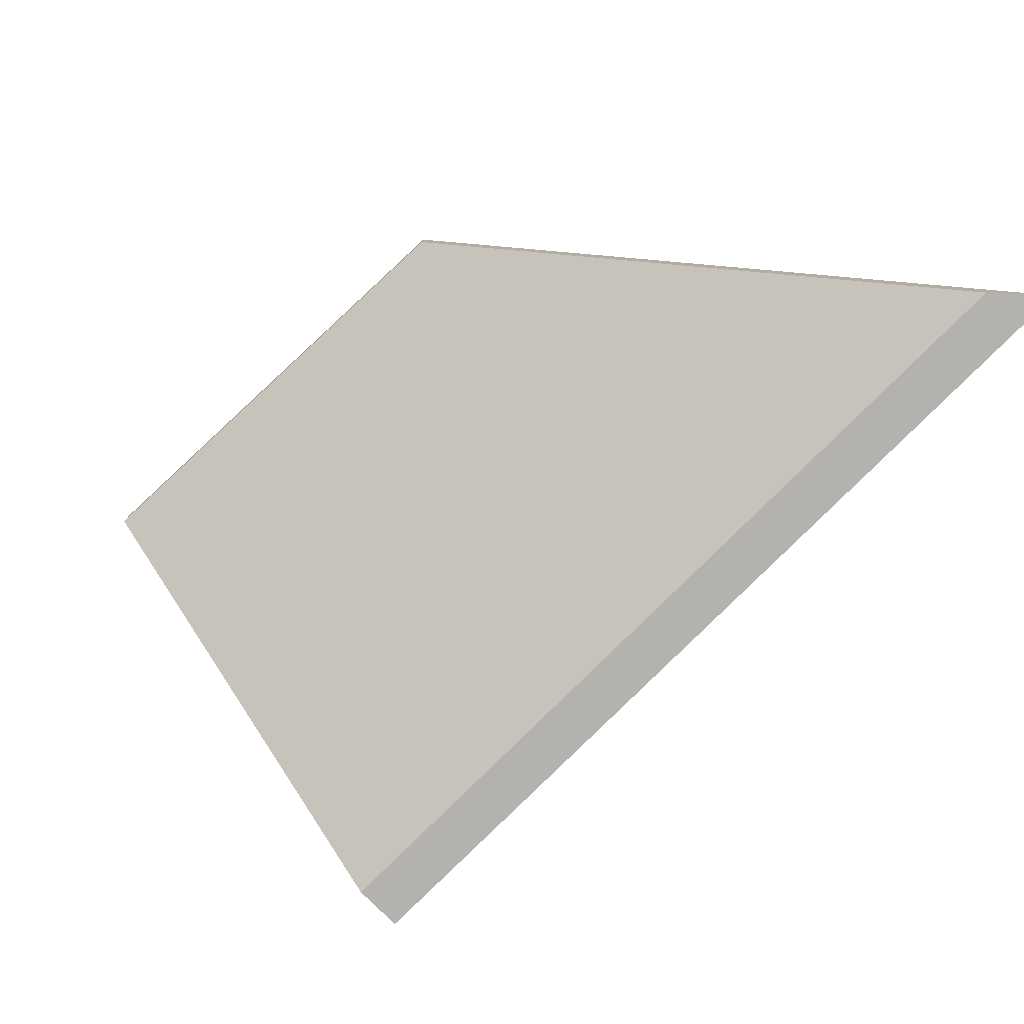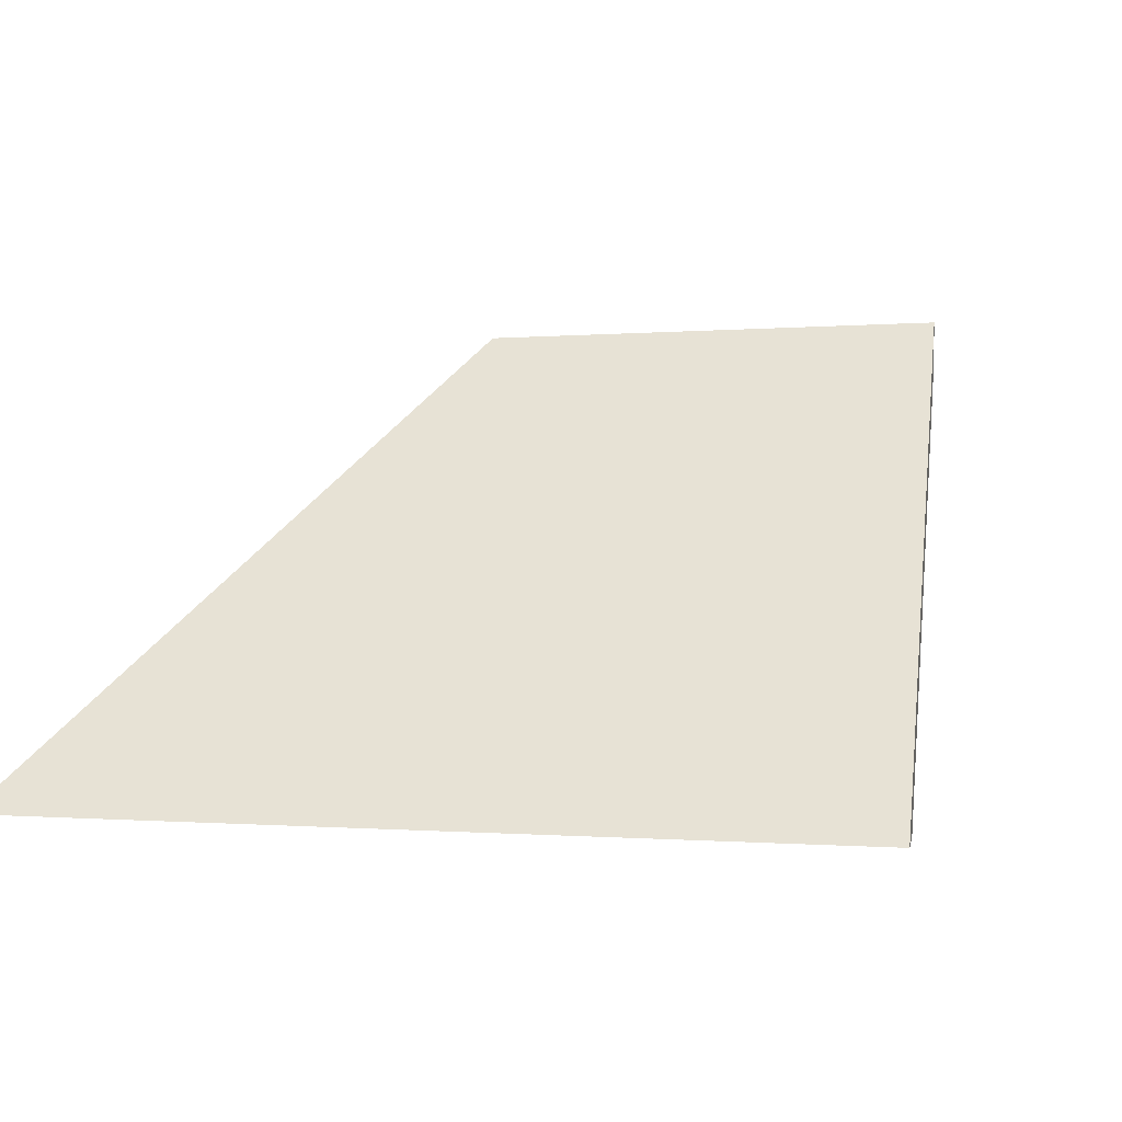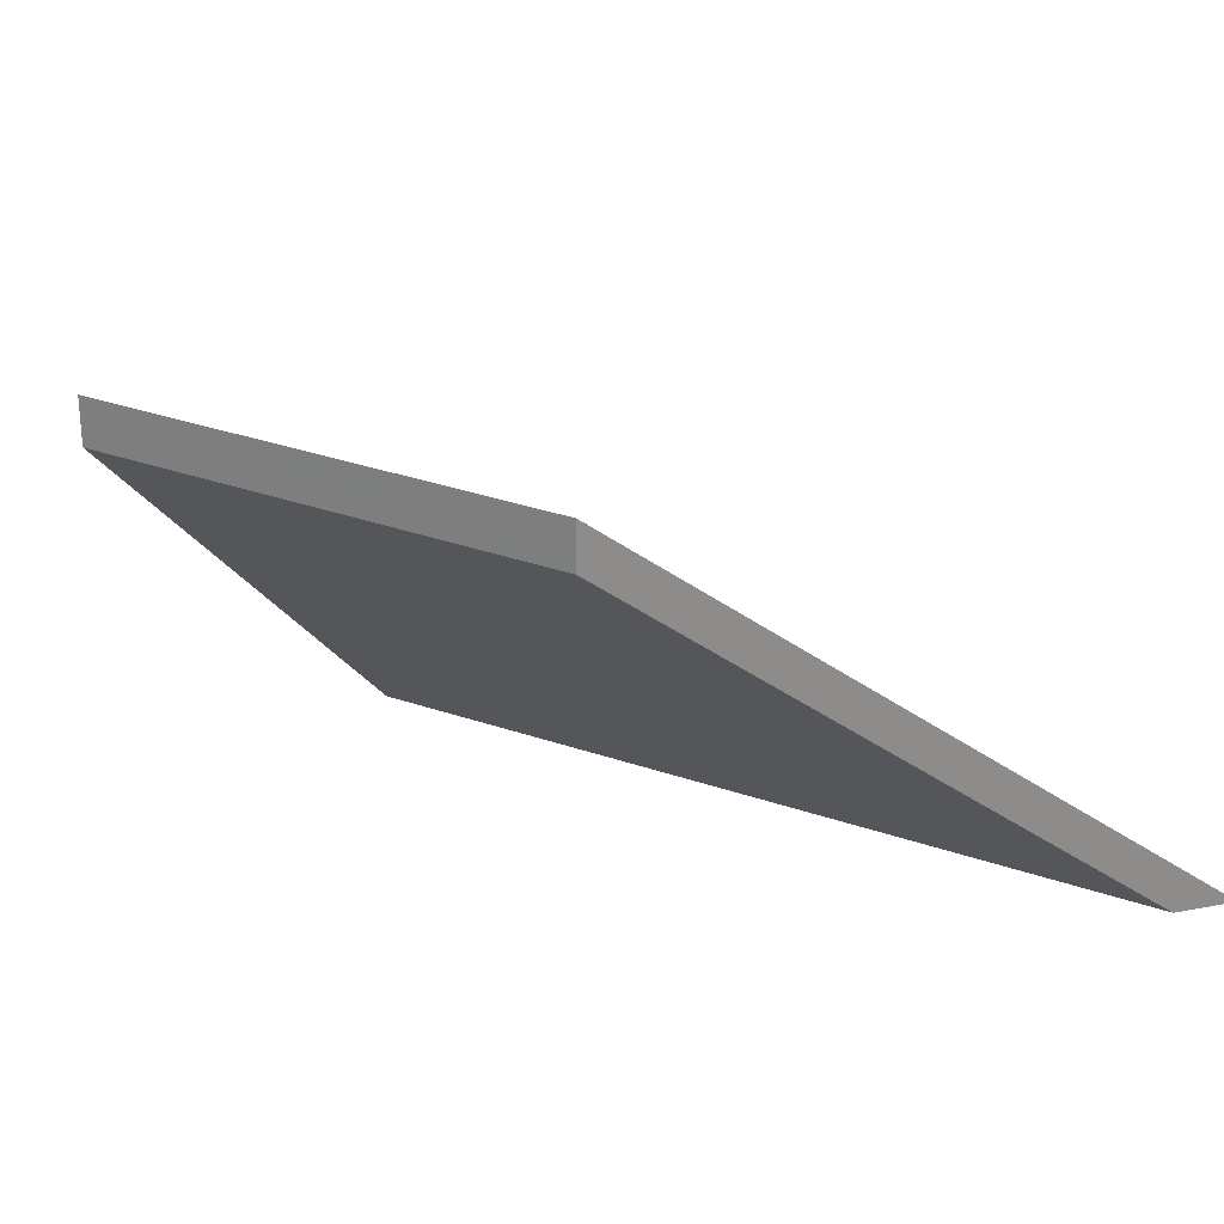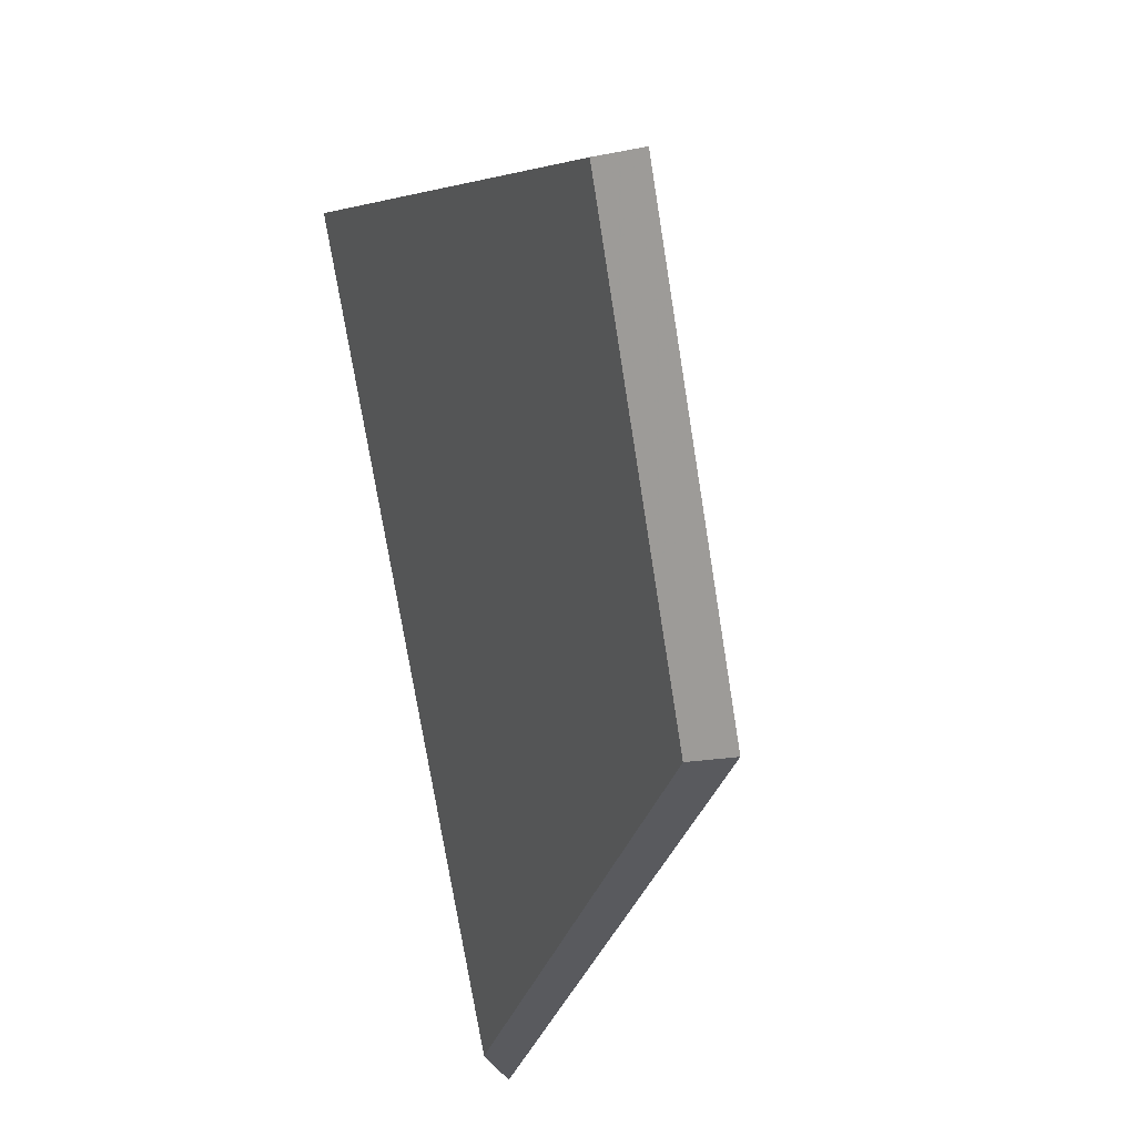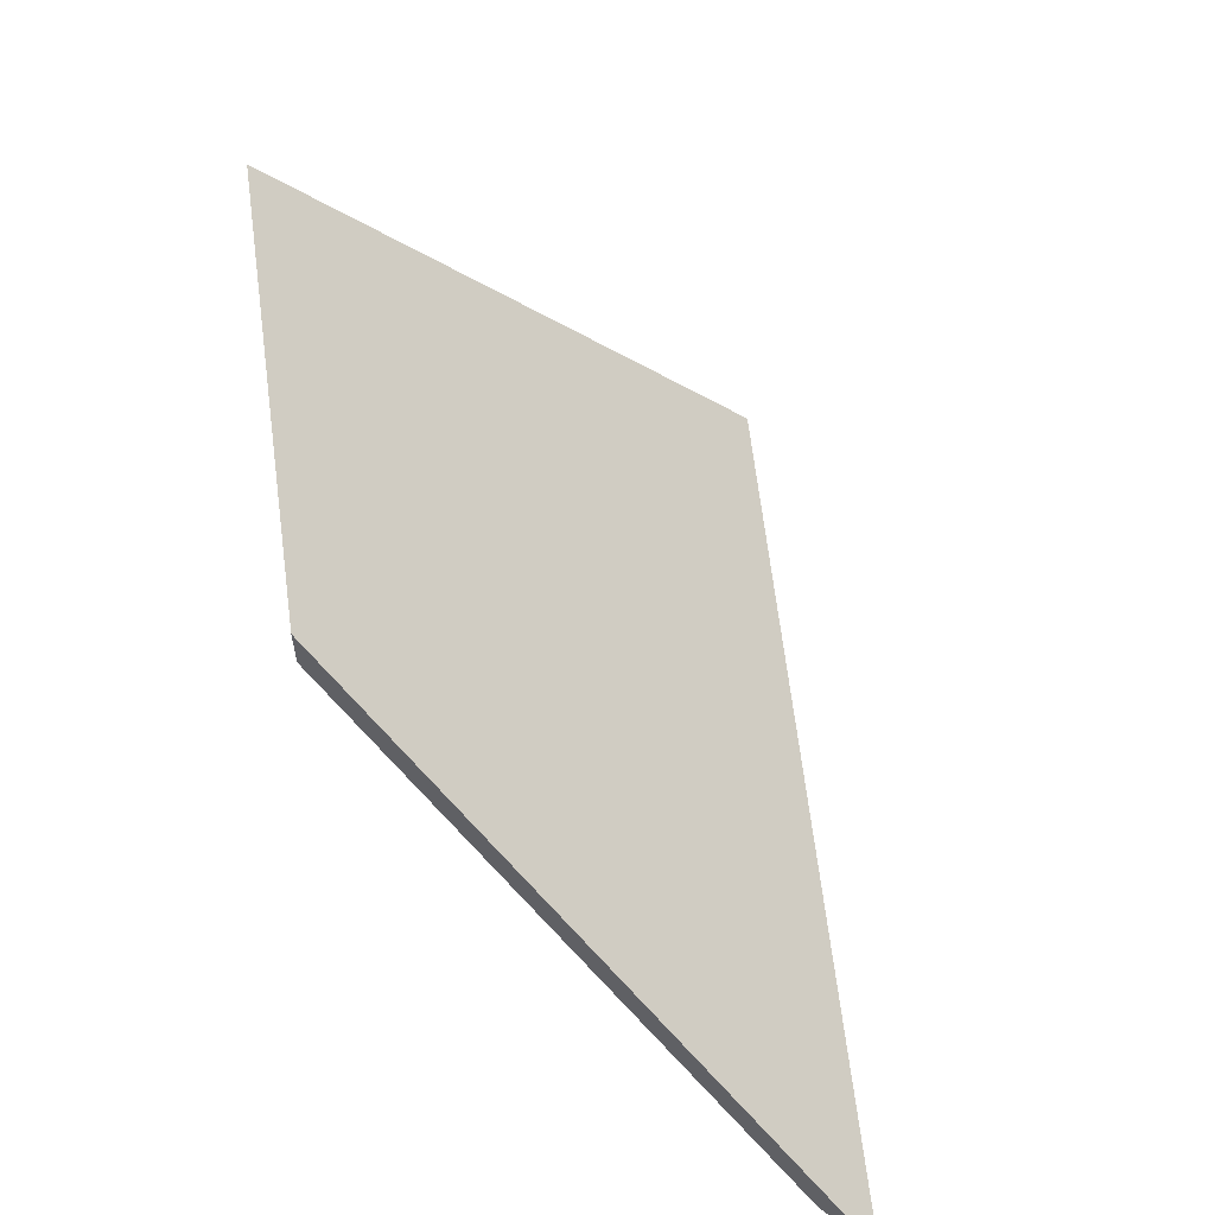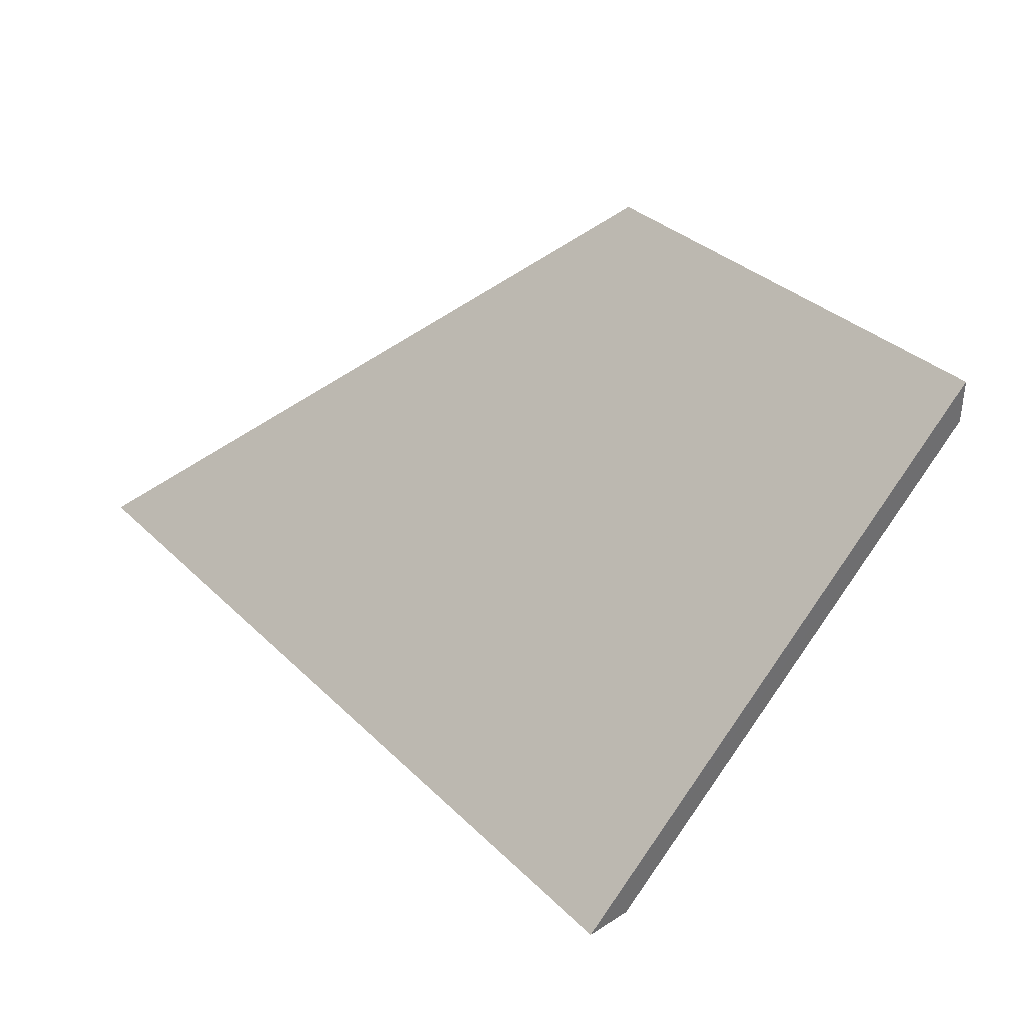
<metadata>
{"format":"obj","ext":"obj","renderer":"f3d","projection":"perspective","resolution":1024,"background":"white","views":[{"elev":-79.7,"azim":162.6,"up":"+Y"},{"elev":5.0,"azim":-52.0,"up":"+Y"},{"elev":25.3,"azim":147.8,"up":"+Y"},{"elev":-17.9,"azim":112.2,"up":"+Z"},{"elev":59.9,"azim":-158.2,"up":"+Y"},{"elev":38.8,"azim":-11.7,"up":"+Y"}]}
</metadata>
<code>
v -0.3323 -0.01378 3.316
v -0.3532 -0.03724 3.326
v -0.3751 -0.03724 3.285
v -0.3454 -0.01469 3.293
v -0.3454 -0.01206 3.293
v -0.3454 -0.01469 3.293
v -0.3751 -0.03724 3.285
v -0.3786 -0.03724 3.284
v -0.3786 -0.03724 3.284
v -0.3751 -0.03724 3.285
v -0.3532 -0.03724 3.326
v -0.3555 -0.03724 3.328
v -0.3555 -0.03724 3.328
v -0.3532 -0.03724 3.326
v -0.3323 -0.01378 3.316
v -0.3323 -0.01115 3.316
v -0.3323 -0.01115 3.316
v -0.3323 -0.01378 3.316
v -0.3454 -0.01469 3.293
v -0.3454 -0.01206 3.293
v -0.3454 -0.01206 3.293
v -0.3786 -0.03724 3.284
v -0.3555 -0.03724 3.328
v -0.3323 -0.01115 3.316
f 1 2 3
f 1 3 4
f 5 6 7
f 5 7 8
f 9 10 11
f 9 11 12
f 13 14 15
f 13 15 16
f 17 18 19
f 17 19 20
f 21 22 23
f 21 23 24

</code>
